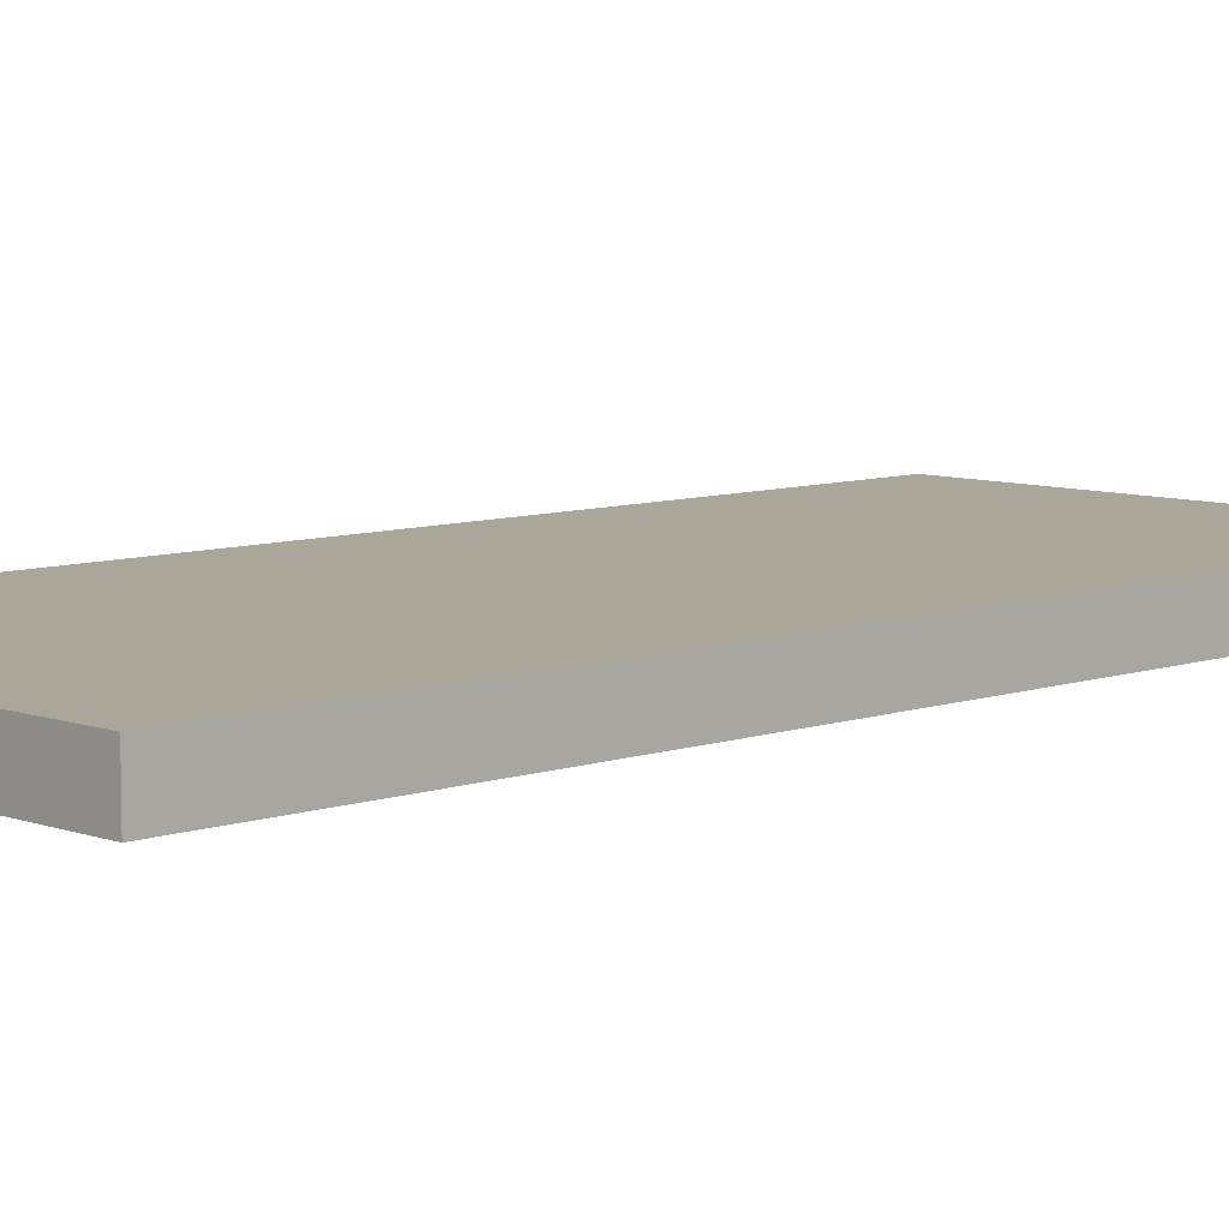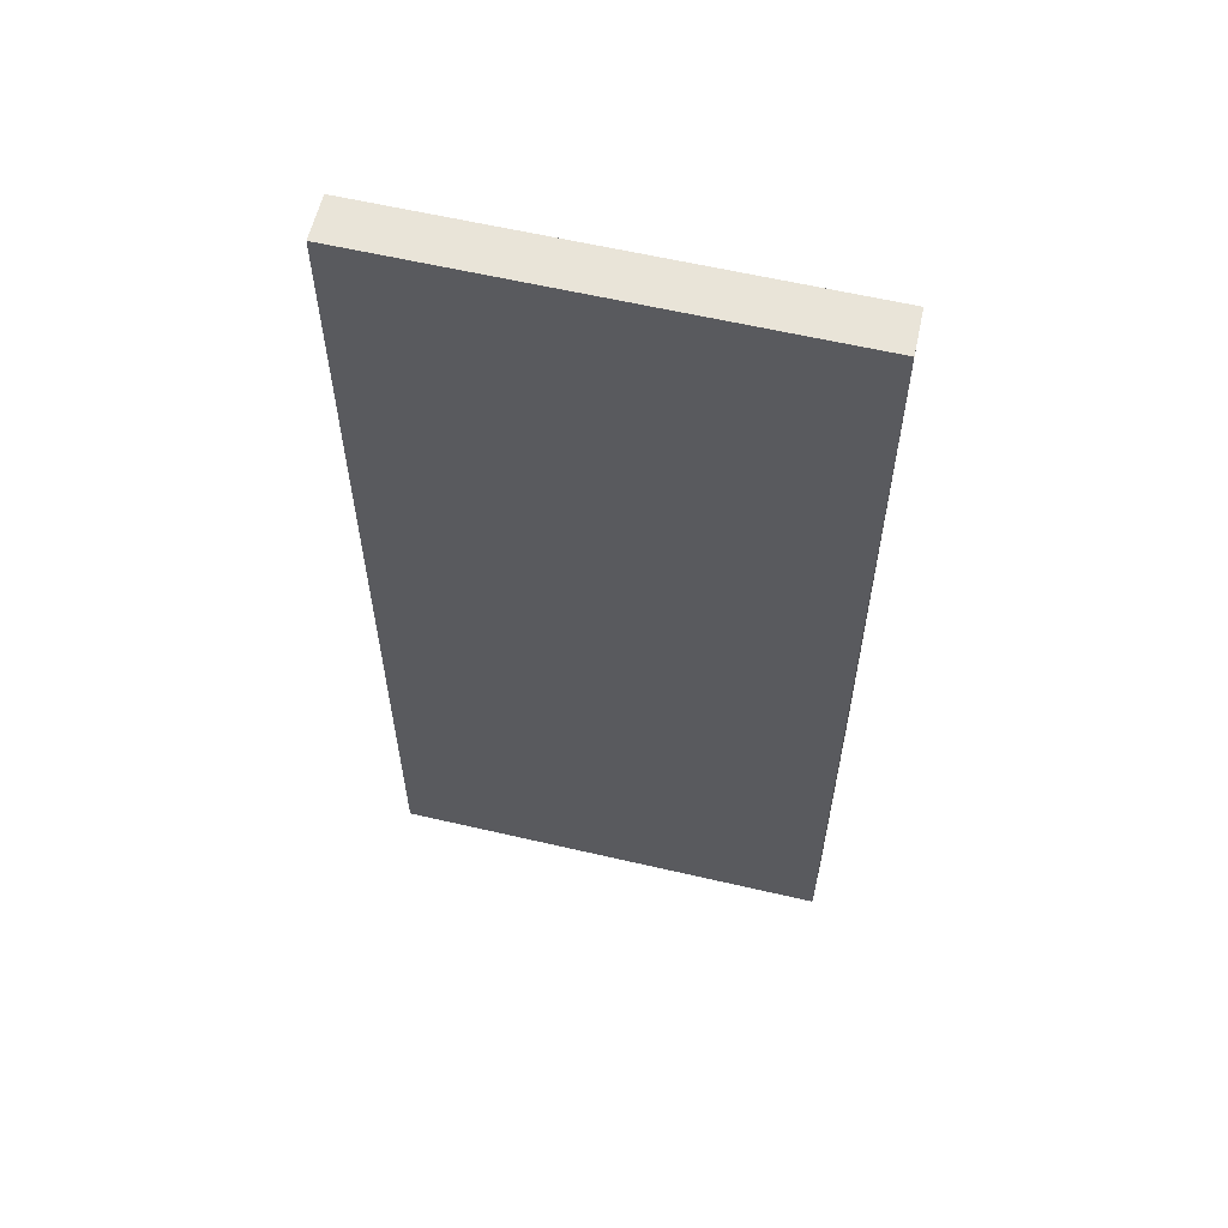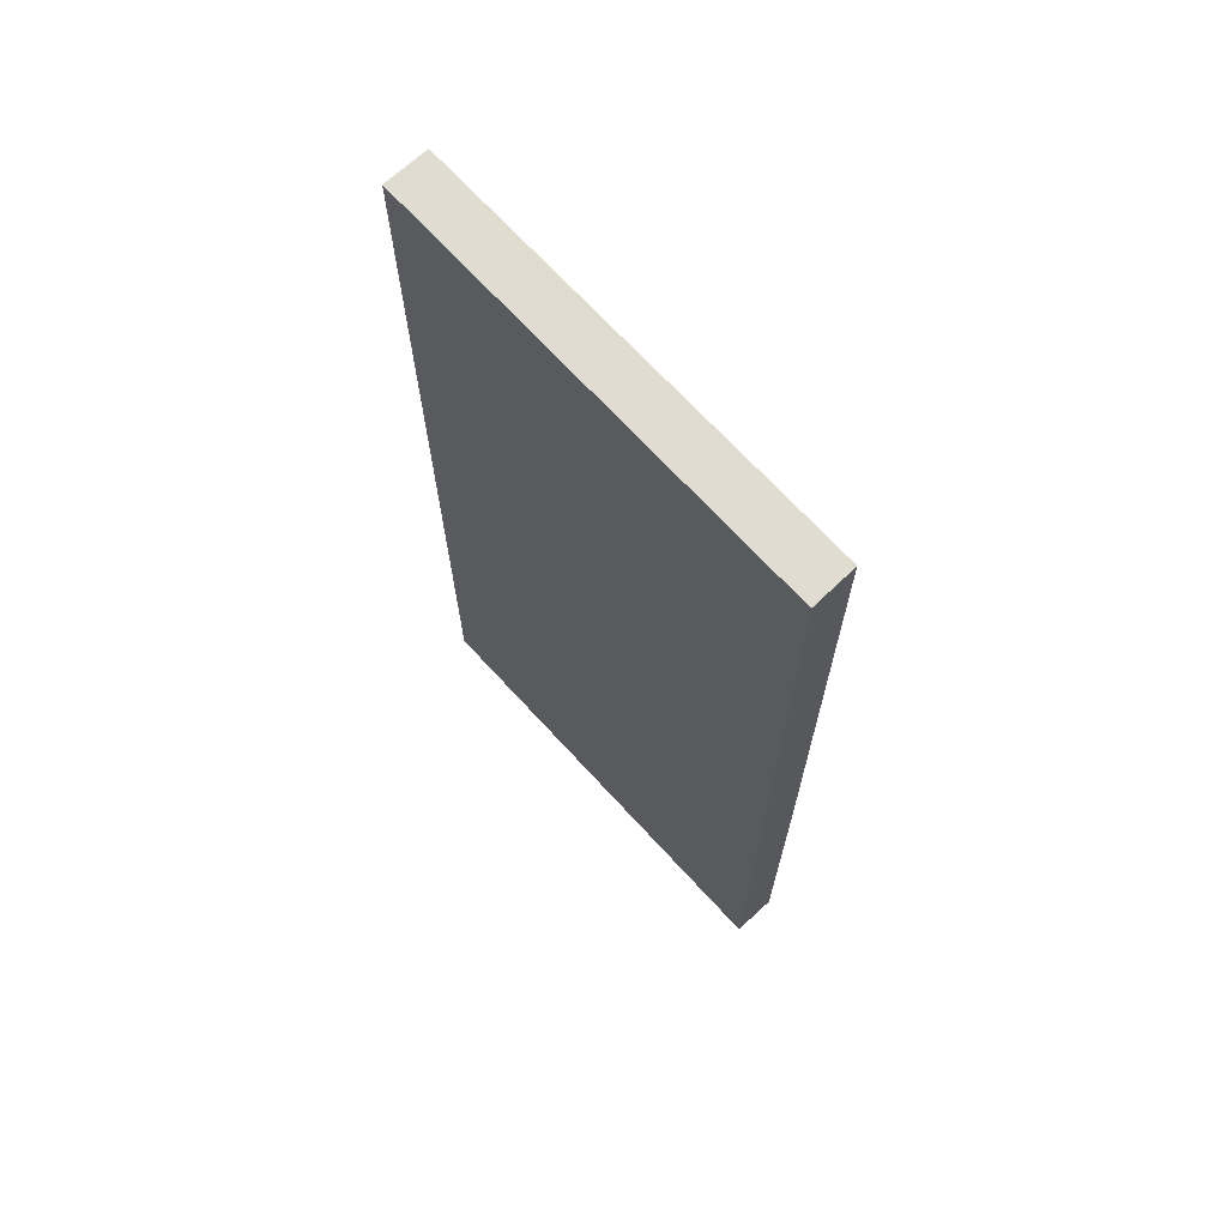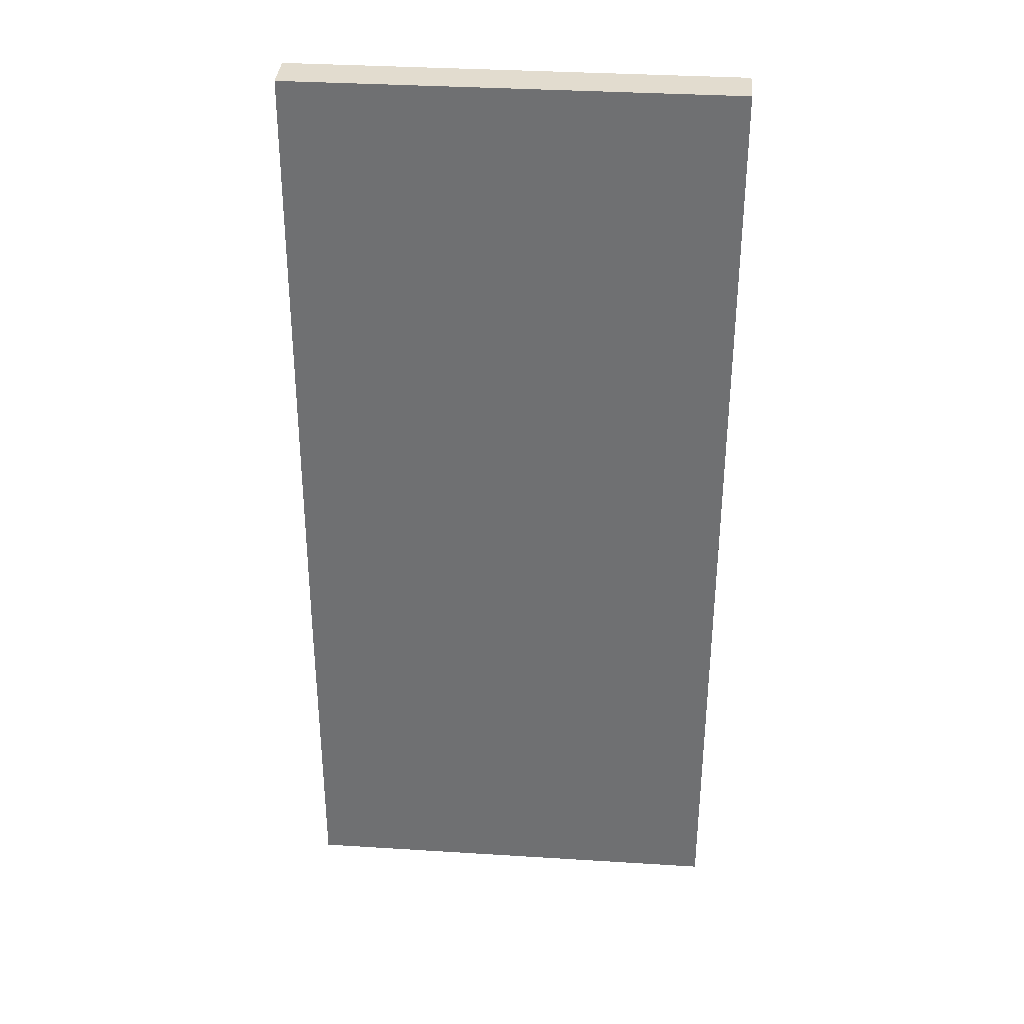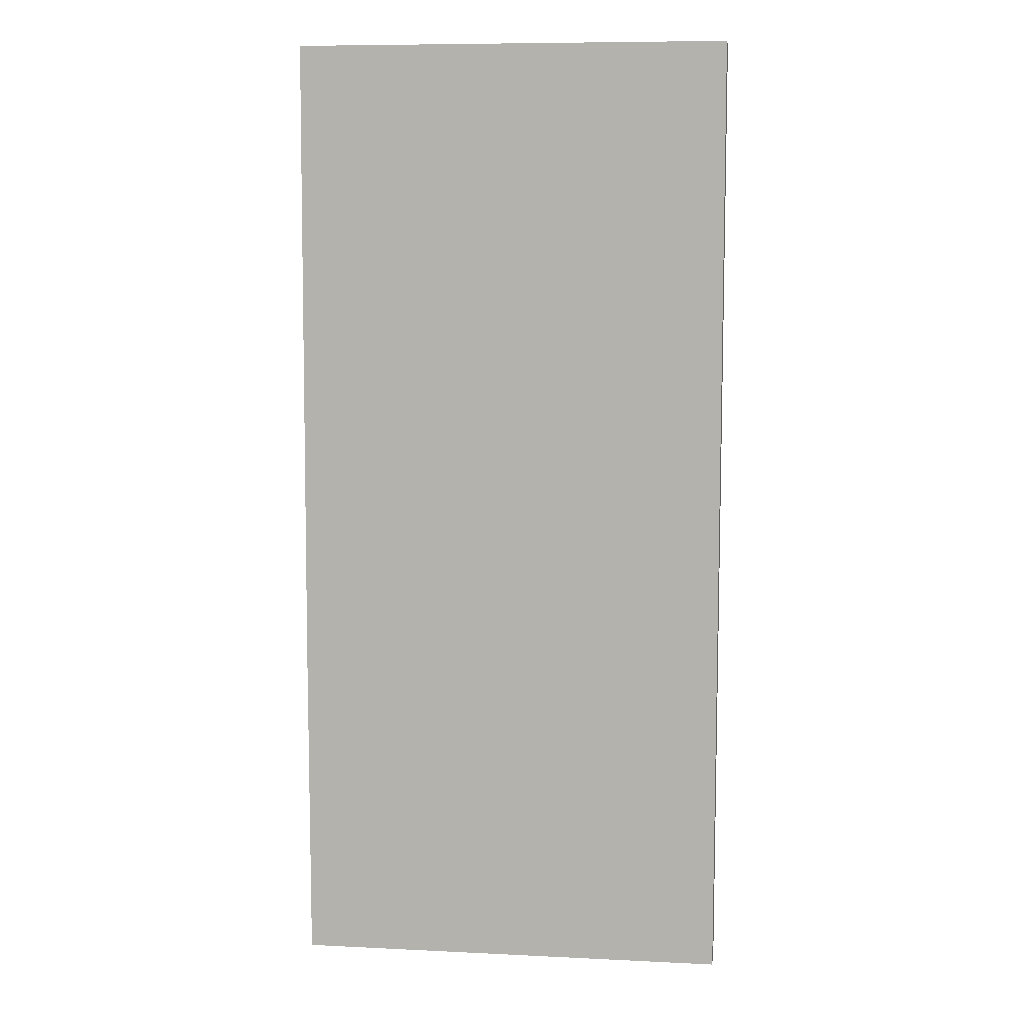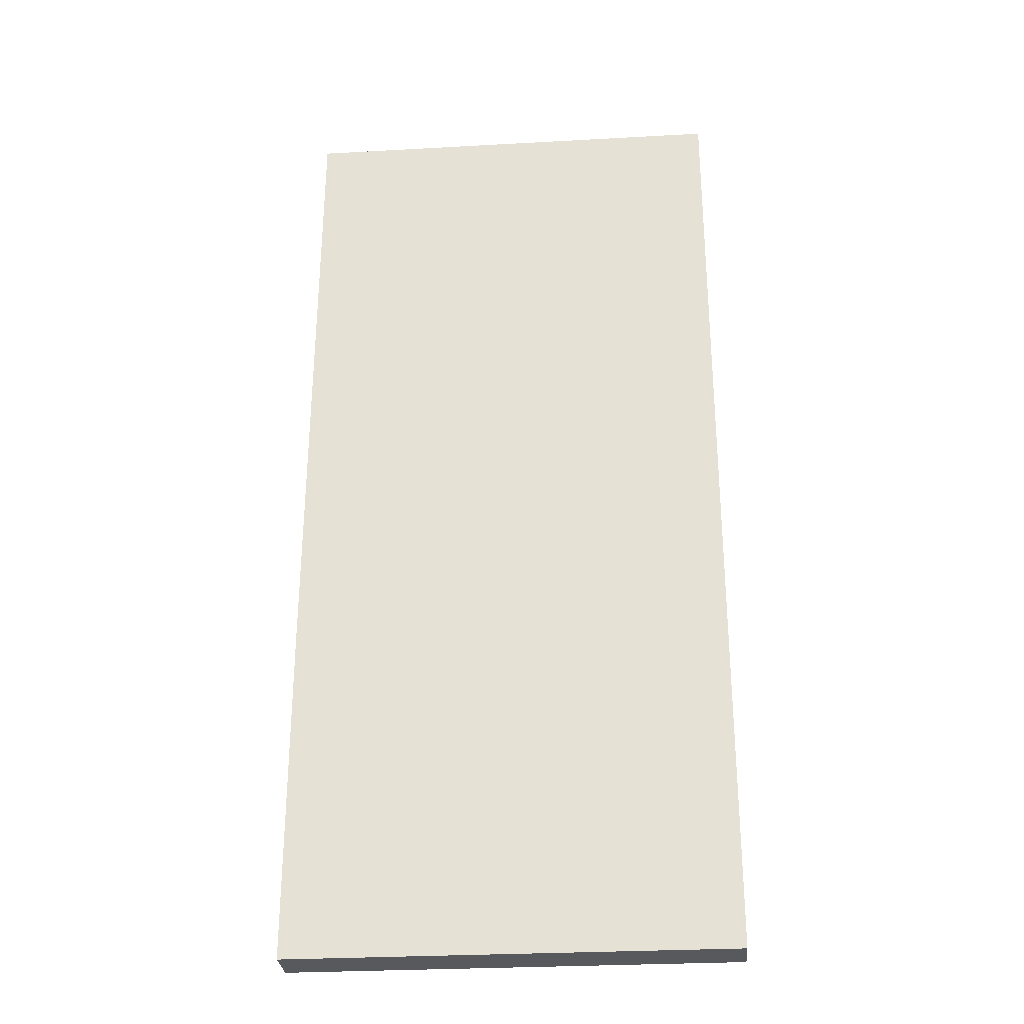
<metadata>
{"format":"obj","ext":"obj","renderer":"f3d","projection":"perspective","resolution":1024,"background":"white","views":[{"elev":7.8,"azim":45.6,"up":"+Y"},{"elev":60.3,"azim":-166.6,"up":"+Z"},{"elev":69.7,"azim":-132.6,"up":"+Z"},{"elev":34.6,"azim":4.8,"up":"+Z"},{"elev":8.5,"azim":7.5,"up":"+Z"},{"elev":-29.3,"azim":4.7,"up":"+Z"}]}
</metadata>
<code>
v 0.006661 0.001511 -0.004752
v 0.004015 0.001511 -0.004752
v 0.006661 0.001246 -0.004752
v 0.006661 0.001511 -0.0106
v 0.004018 0.001344 -0.004752
v 0.004005 0.001511 -0.0086
v 0.004005 0.001246 -0.0086
v 0.004021 0.001246 -0.004752
v 0.006661 0.001246 -0.0106
v 0.004005 0.001453 -0.0106
v 0.004005 0.001511 -0.0106
v 0.004005 0.001246 -0.0106
f 1 2 5
f 1 5 8
f 1 8 3
f 1 3 9
f 1 9 4
f 1 4 11
f 1 11 6
f 1 6 2
f 2 6 7
f 2 7 5
f 3 8 7
f 3 7 12
f 3 12 9
f 4 9 10
f 4 10 11
f 5 7 8
f 6 11 10
f 6 10 12
f 6 12 7
f 9 12 10

</code>
